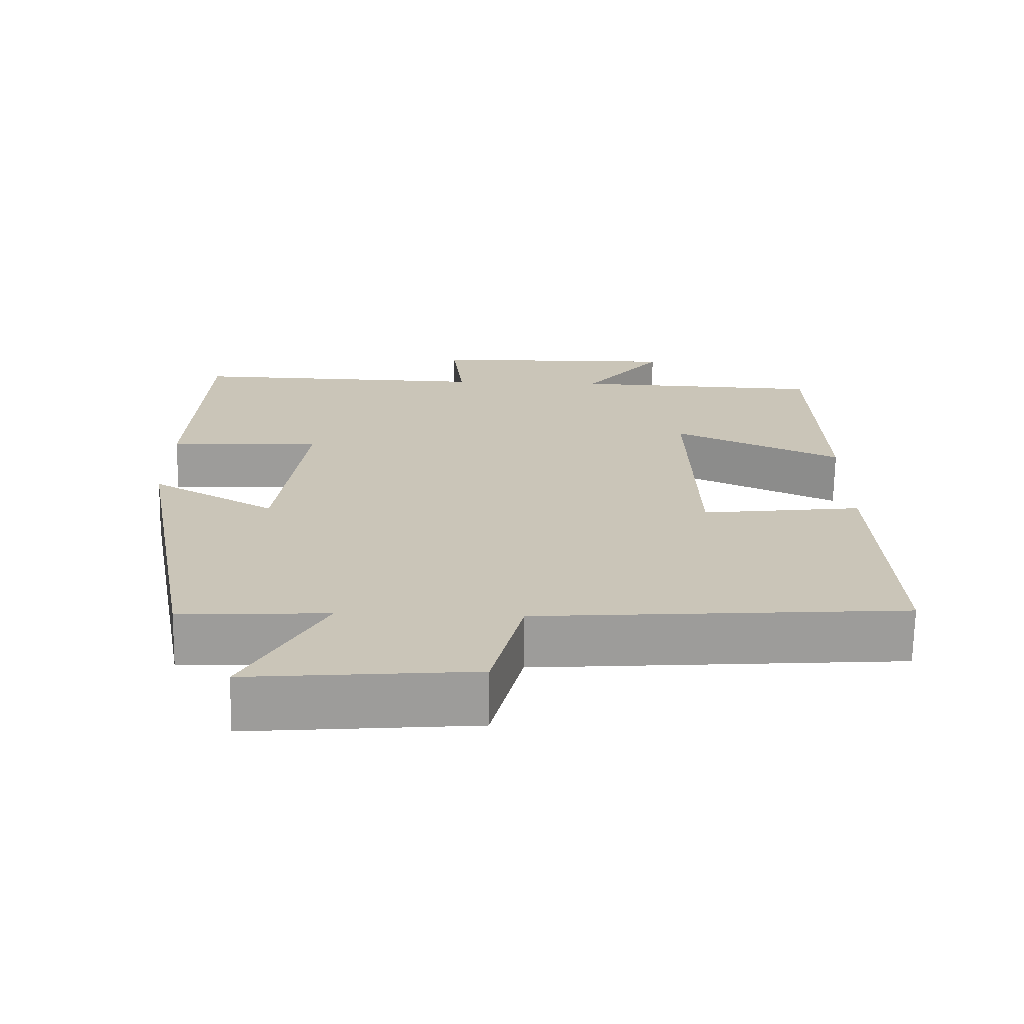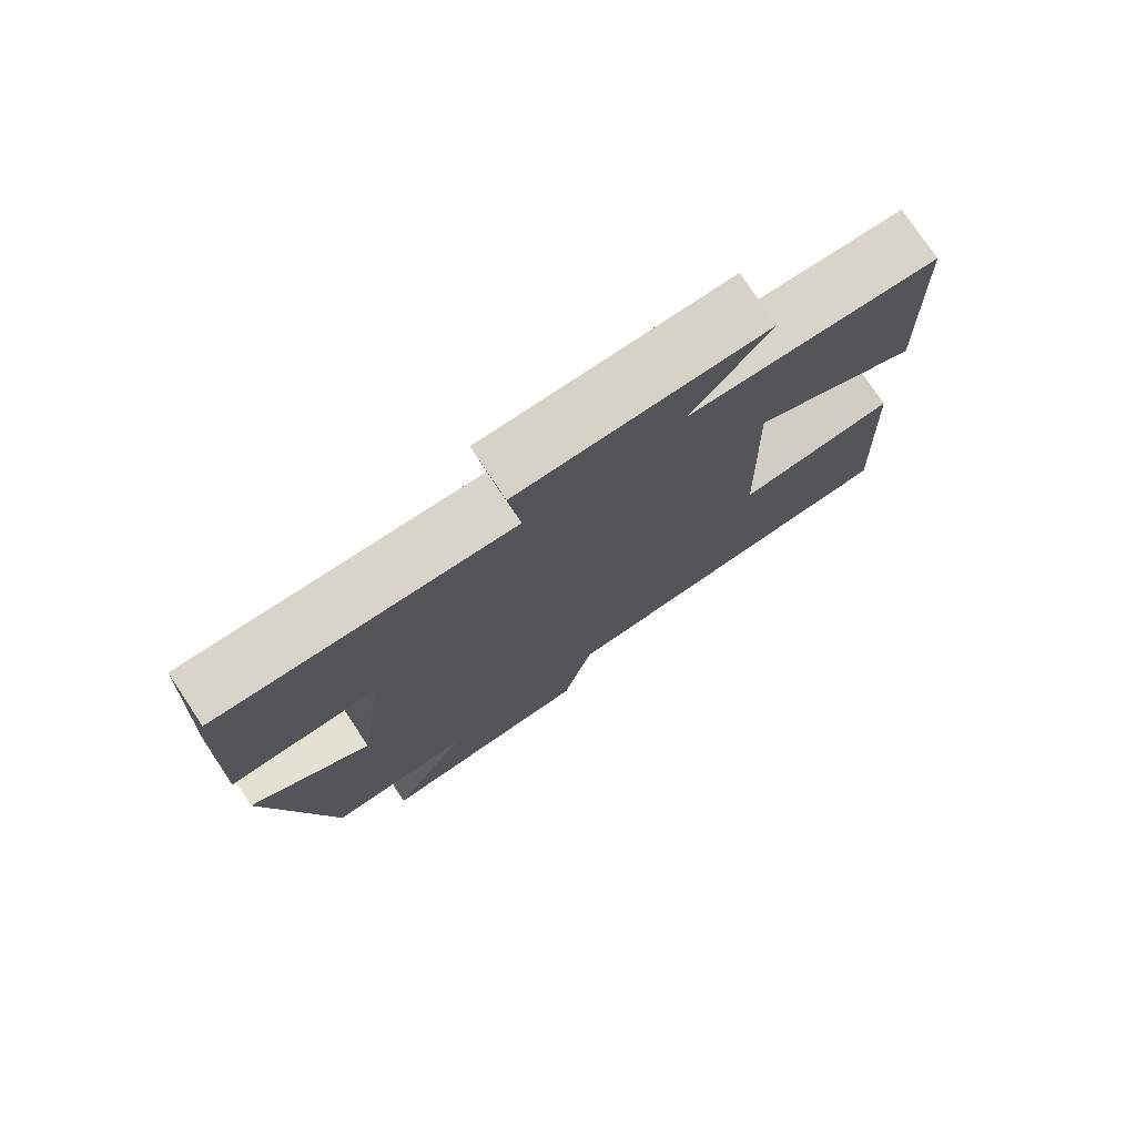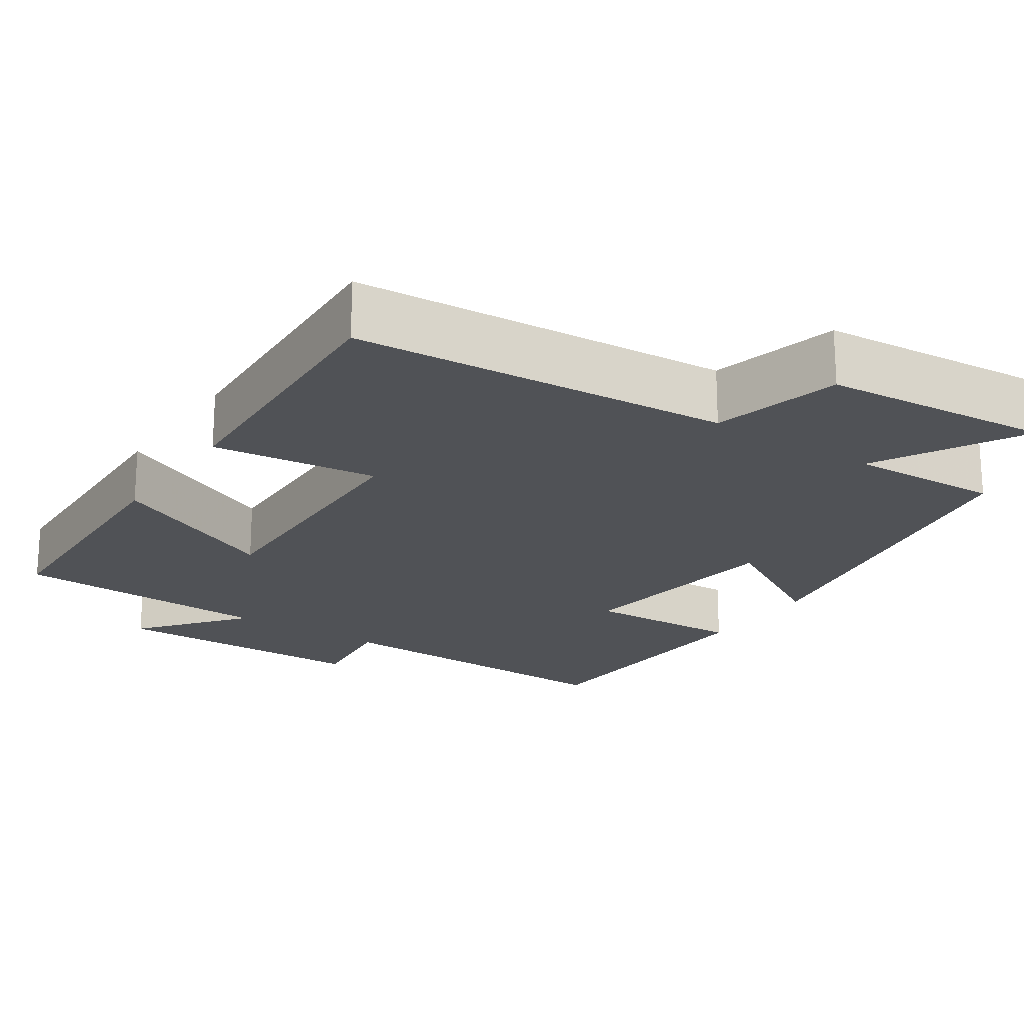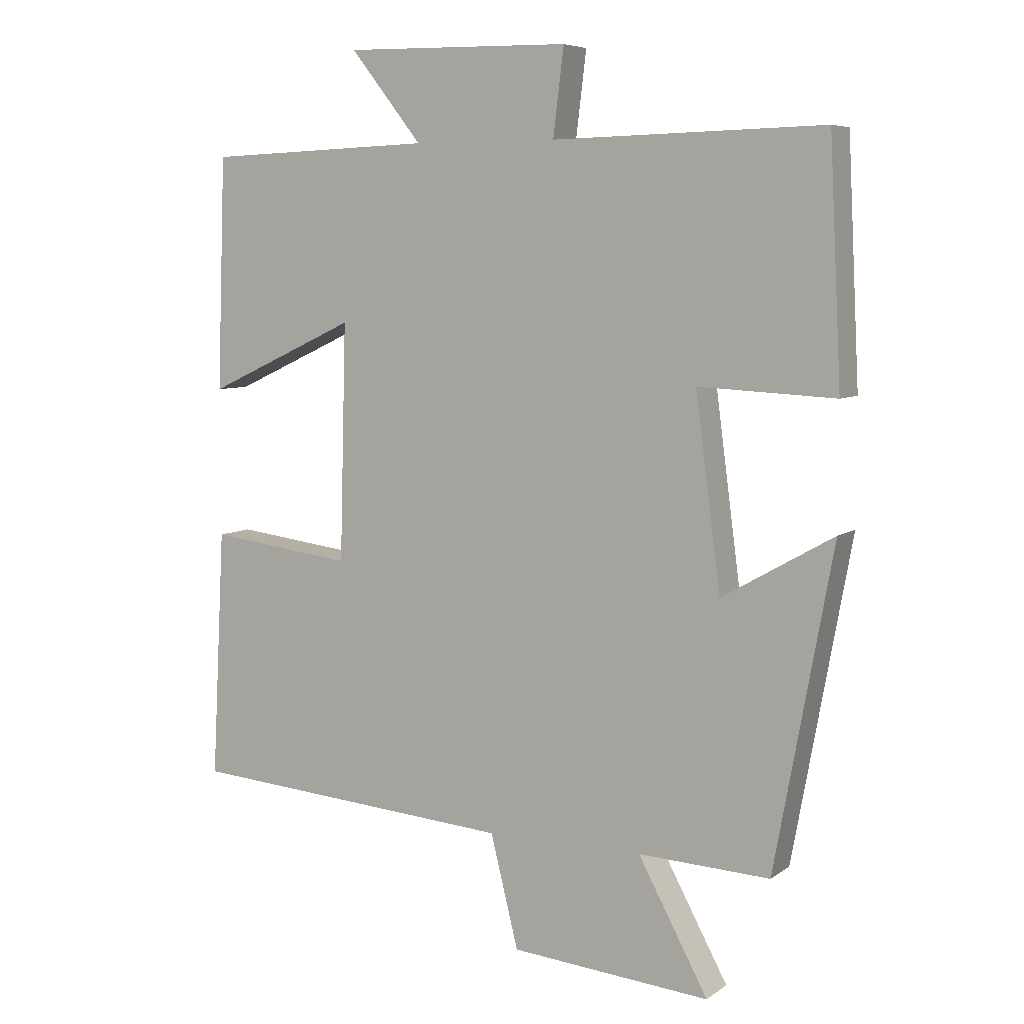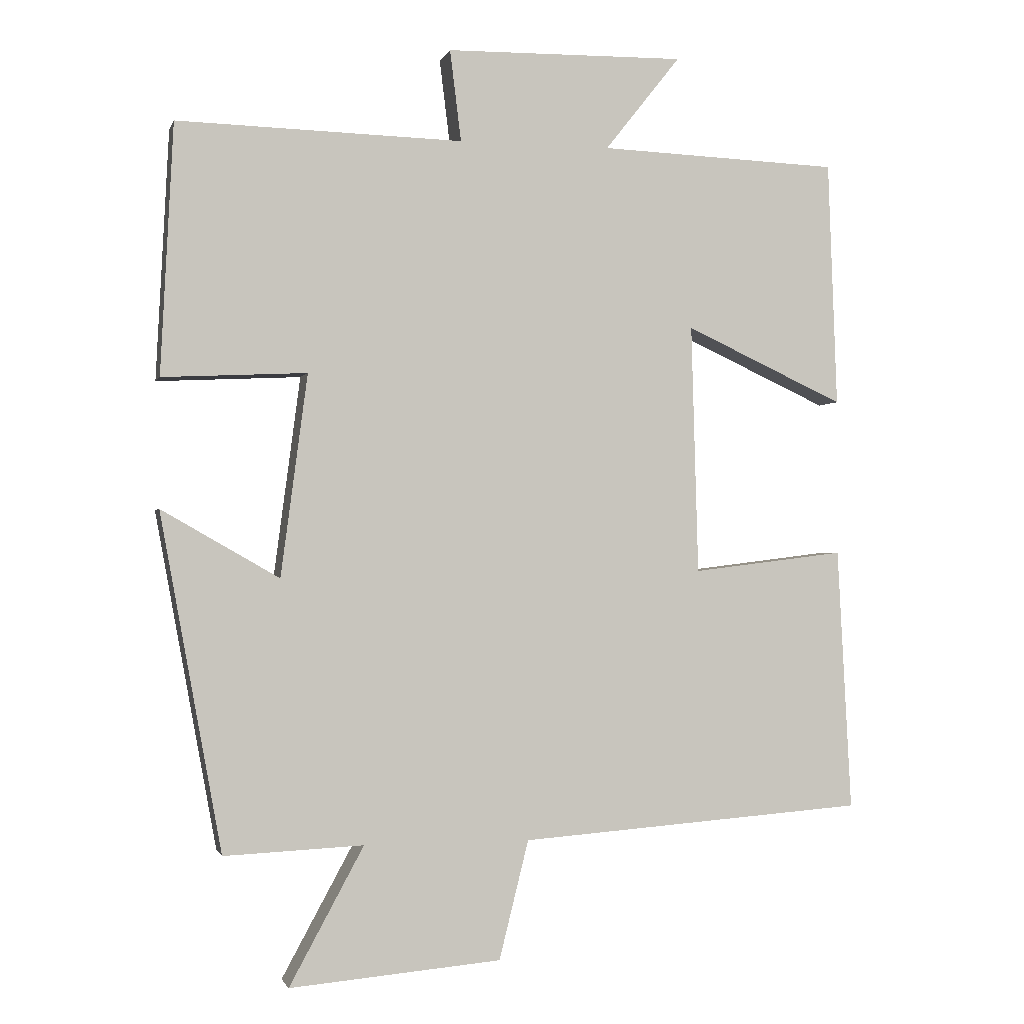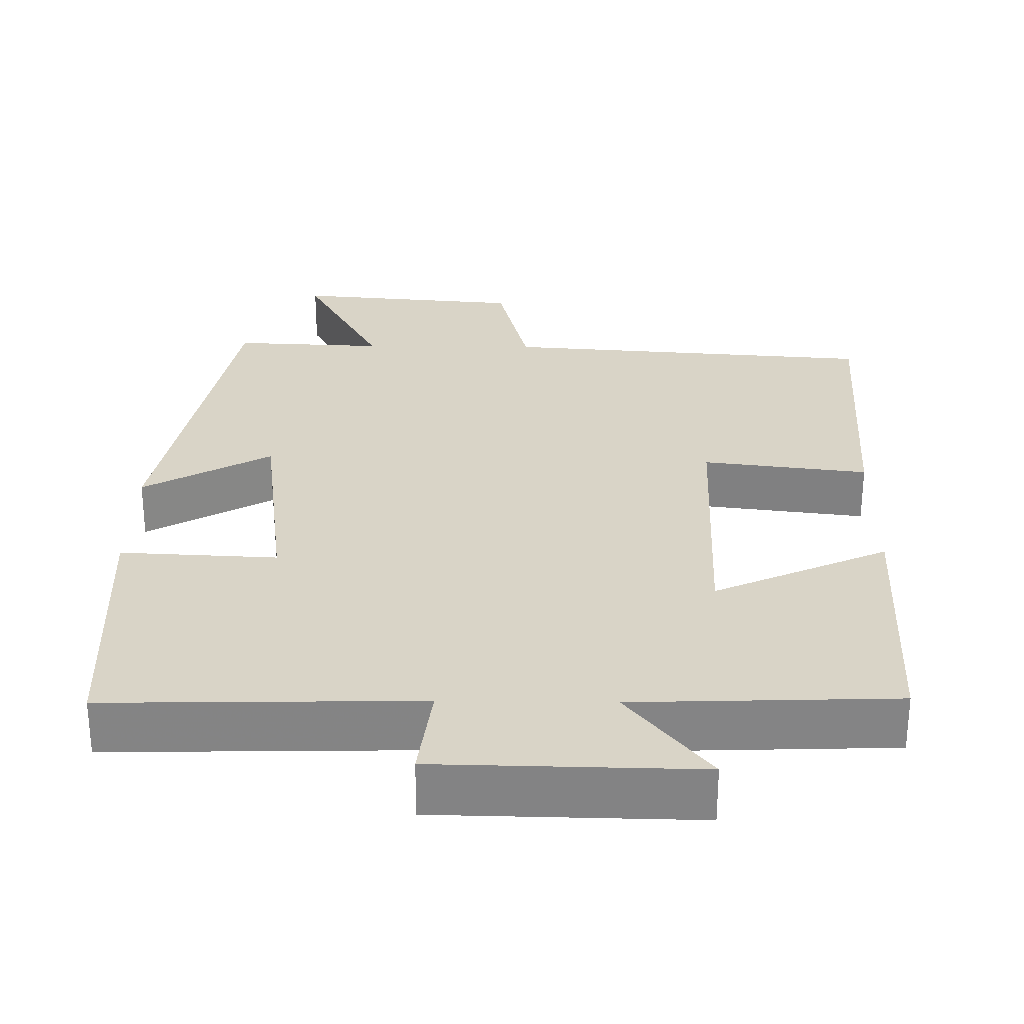
<metadata>
{"format":"obj","ext":"obj","renderer":"f3d","projection":"perspective","resolution":1024,"background":"white","views":[{"elev":-69.8,"azim":-0.9,"up":"+Z"},{"elev":76.6,"azim":-33.7,"up":"+Z"},{"elev":-20.7,"azim":146.0,"up":"+Y"},{"elev":6.7,"azim":-151.6,"up":"+Z"},{"elev":-1.4,"azim":-14.0,"up":"+Z"},{"elev":28.6,"azim":0.8,"up":"+Y"}]}
</metadata>
<code>
v 0.487 0.07 0.487
v 0.5 0.07 0.136
v 0.272 0.07 0.241
v 0.282 0.07 -0.115
v 0.5 0.07 -0.088
v 0.52 0.07 -0.463
v 0.025 0.07 -0.5
v -0.017 0.07 -0.669
v -0.319 0.07 -0.695
v -0.213 0.07 -0.5
v -0.412 0.07 -0.509
v -0.5 0.07 -0.029
v -0.332 0.07 -0.125
v -0.294 0.07 0.163
v -0.5 0.07 0.153
v -0.482 0.07 0.51
v -0.074 0.07 0.5
v -0.09 0.07 0.63
v 0.252 0.07 0.636
v 0.144 0.07 0.5
v 0.487 0 0.487
v 0.5 0 0.136
v 0.272 0 0.241
v 0.282 0 -0.115
v 0.5 0 -0.088
v 0.52 0 -0.463
v 0.025 0 -0.5
v -0.017 0 -0.669
v -0.319 0 -0.695
v -0.213 0 -0.5
v -0.412 0 -0.509
v -0.5 0 -0.029
v -0.332 0 -0.125
v -0.294 0 0.163
v -0.5 0 0.153
v -0.482 0 0.51
v -0.074 0 0.5
v -0.09 0 0.63
v 0.252 0 0.636
v 0.144 0 0.5
f 17 18 19 20
f 17 20 1 2
f 14 15 16 17
f 13 14 17
f 10 11 12 13
f 10 13 17
f 7 8 9 10
f 4 5 6 7
f 3 4 7 10
f 17 2 3
f 3 10 17
f 40 39 38 37
f 22 21 40 37
f 37 36 35 34
f 37 34 33
f 33 32 31 30
f 37 33 30
f 30 29 28 27
f 27 26 25 24
f 30 27 24 23
f 23 22 37
f 37 30 23
f 1 21 22 2
f 2 22 23 3
f 3 23 24 4
f 4 24 25 5
f 5 25 26 6
f 6 26 27 7
f 7 27 28 8
f 8 28 29 9
f 9 29 30 10
f 10 30 31 11
f 11 31 32 12
f 12 32 33 13
f 13 33 34 14
f 14 34 35 15
f 15 35 36 16
f 16 36 37 17
f 17 37 38 18
f 18 38 39 19
f 19 39 40 20
f 20 40 21 1

</code>
